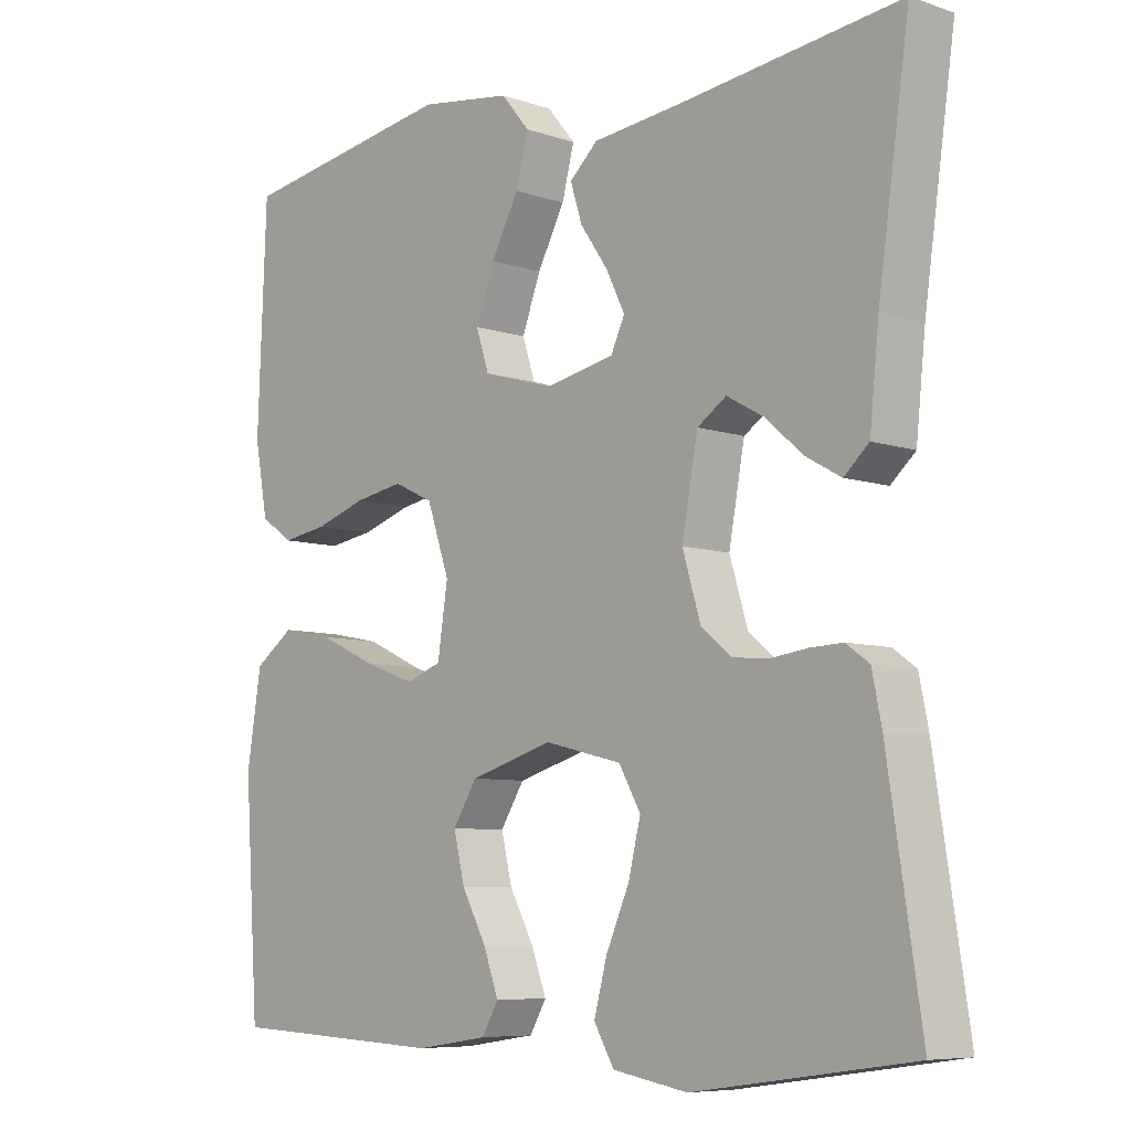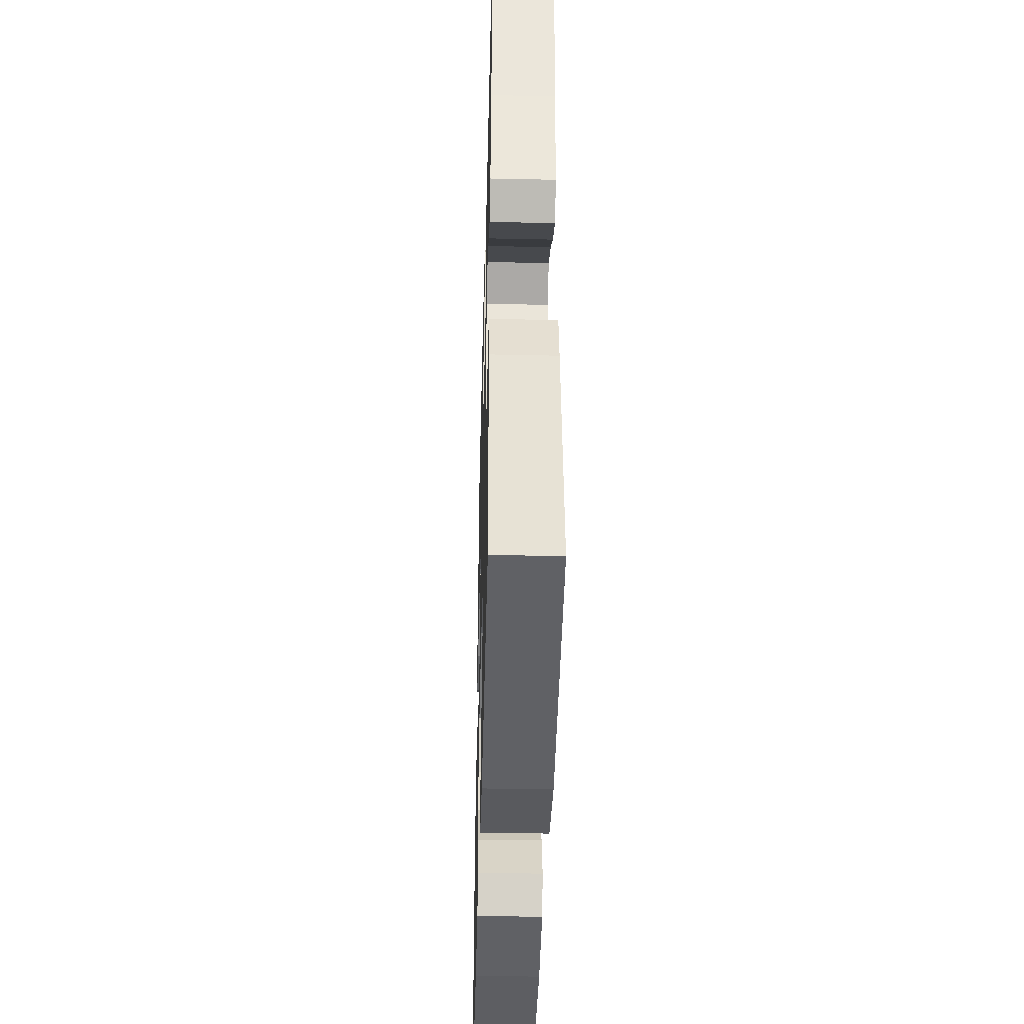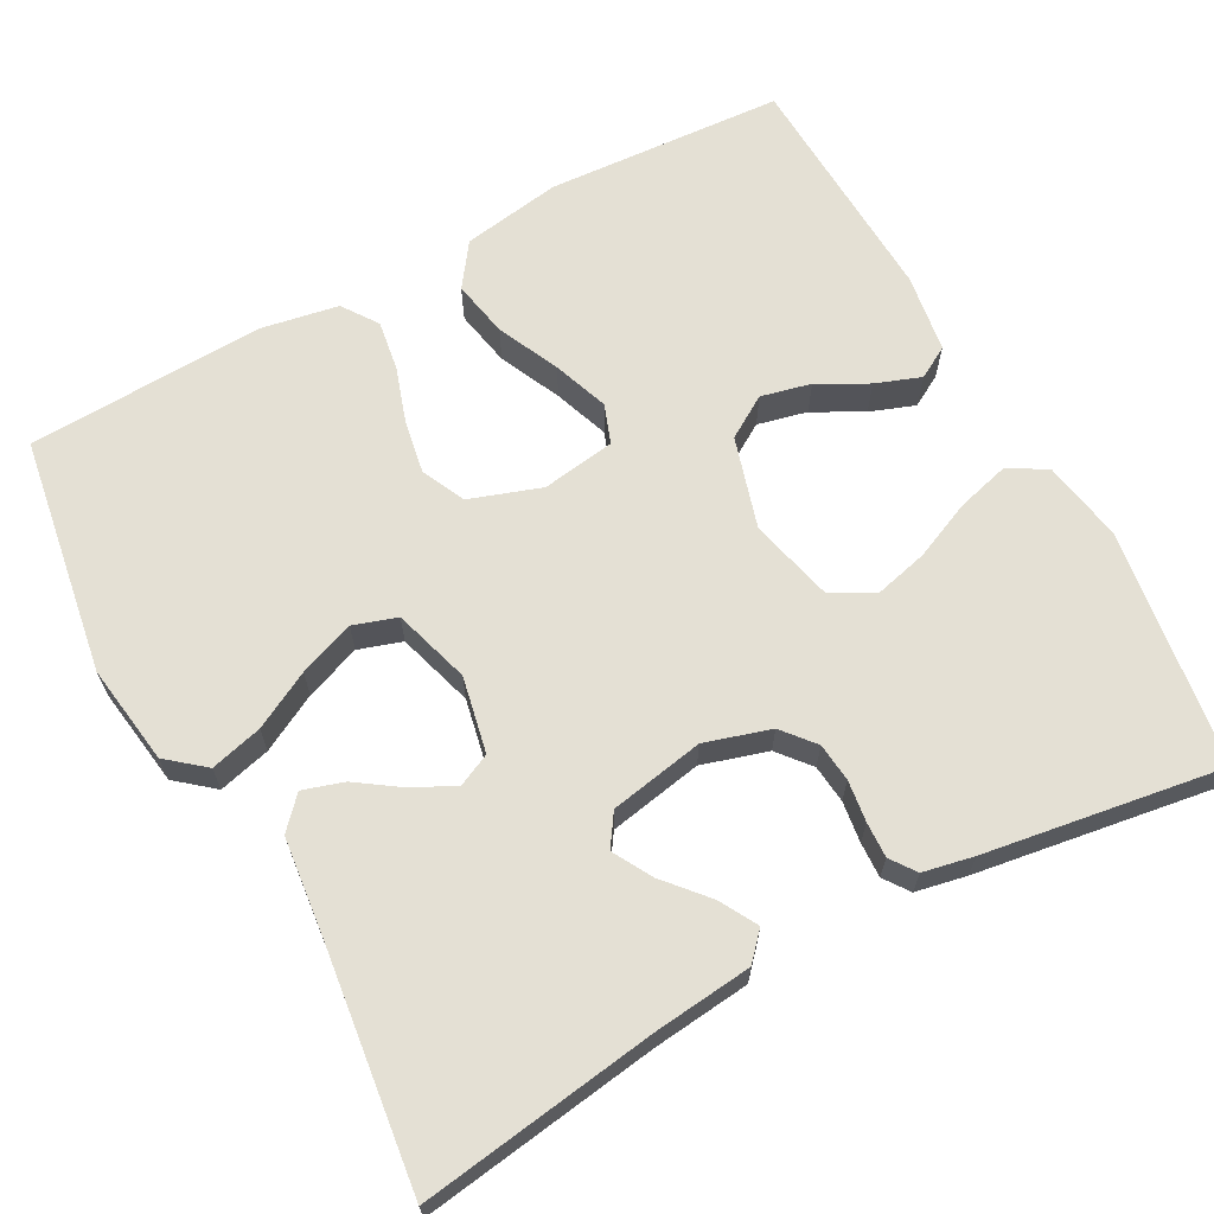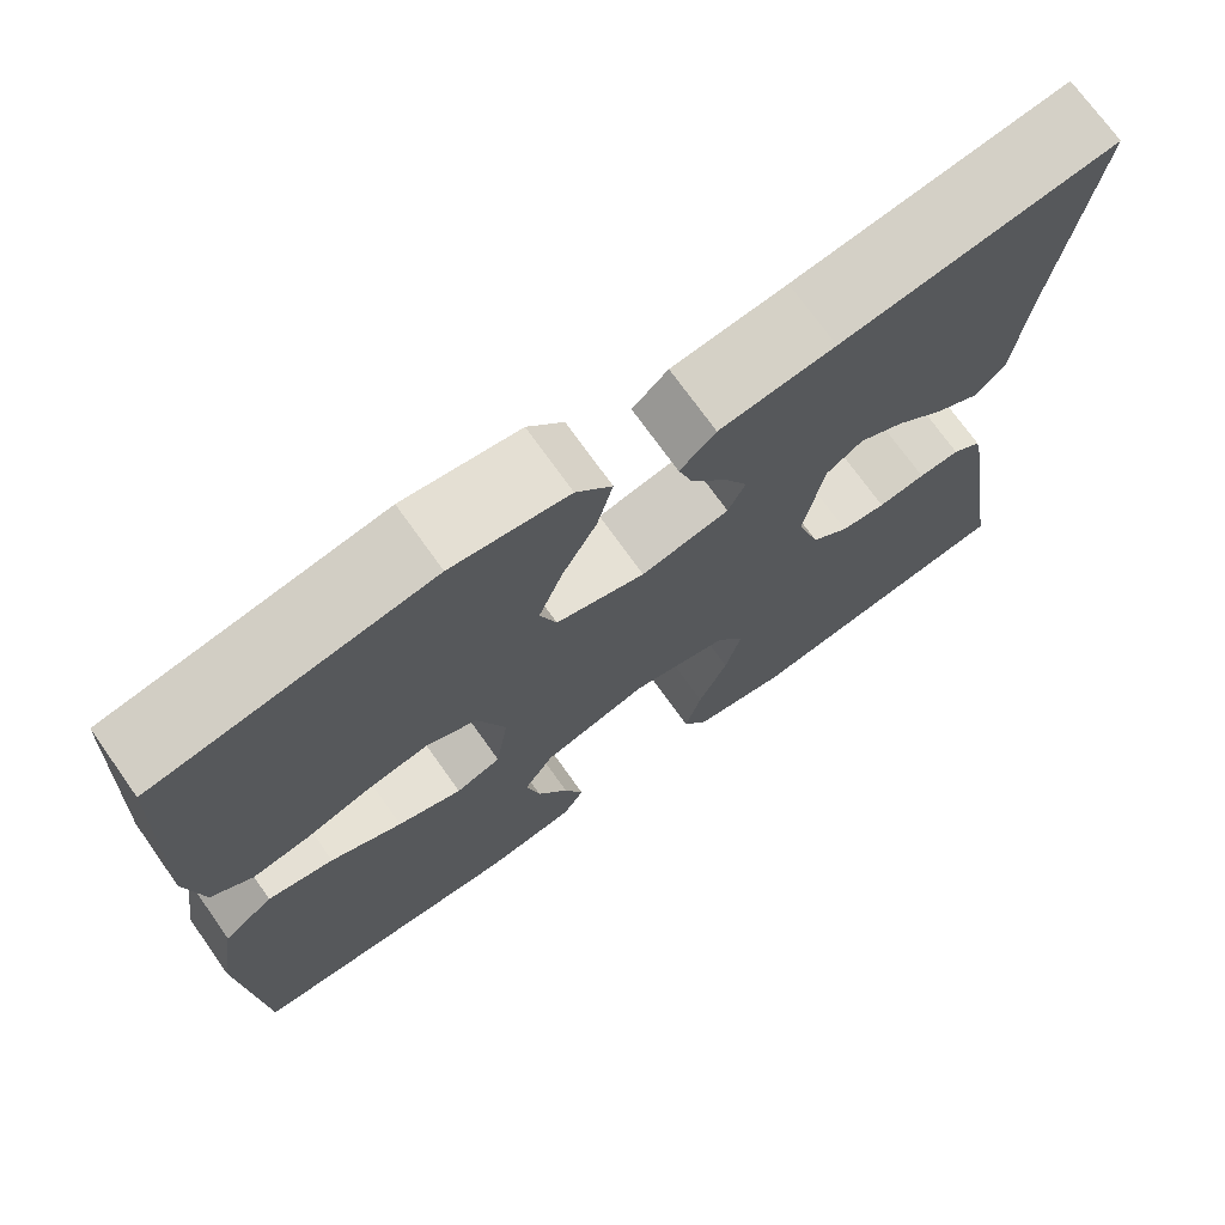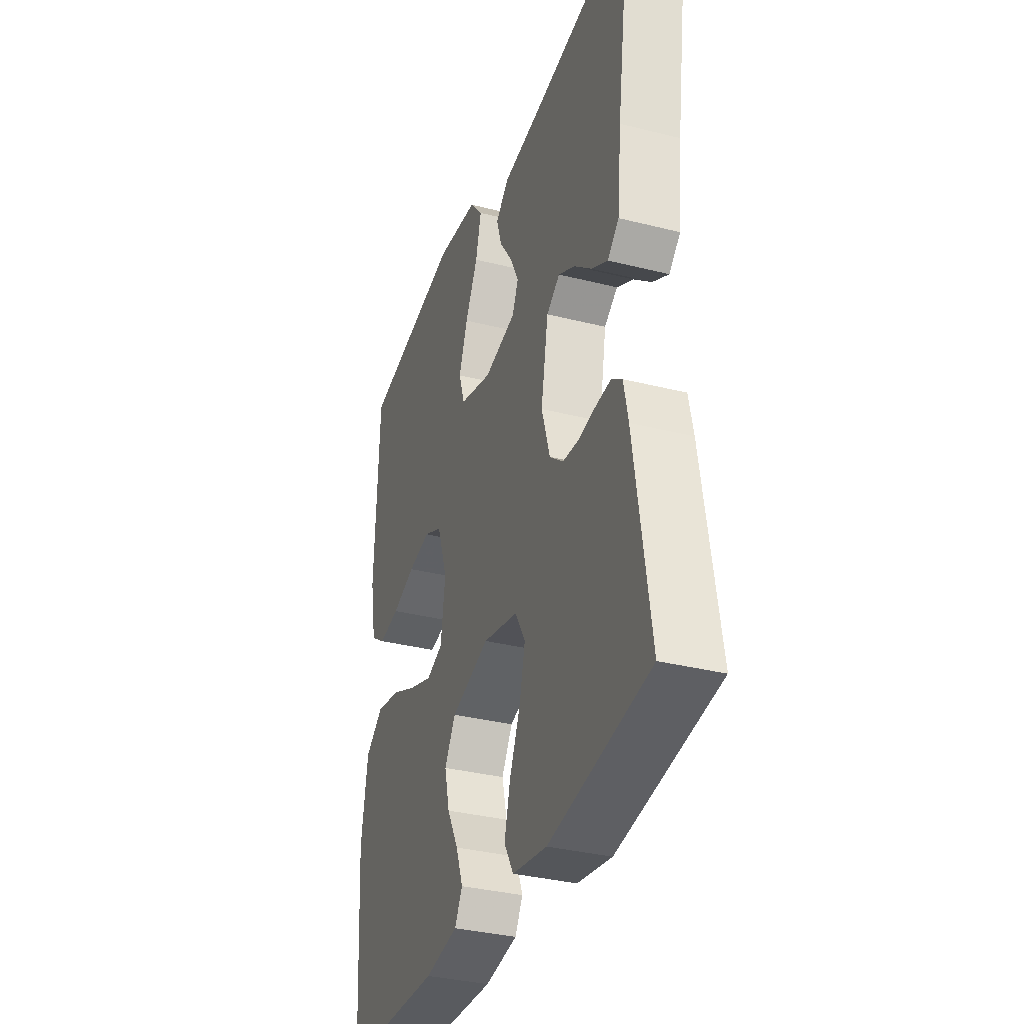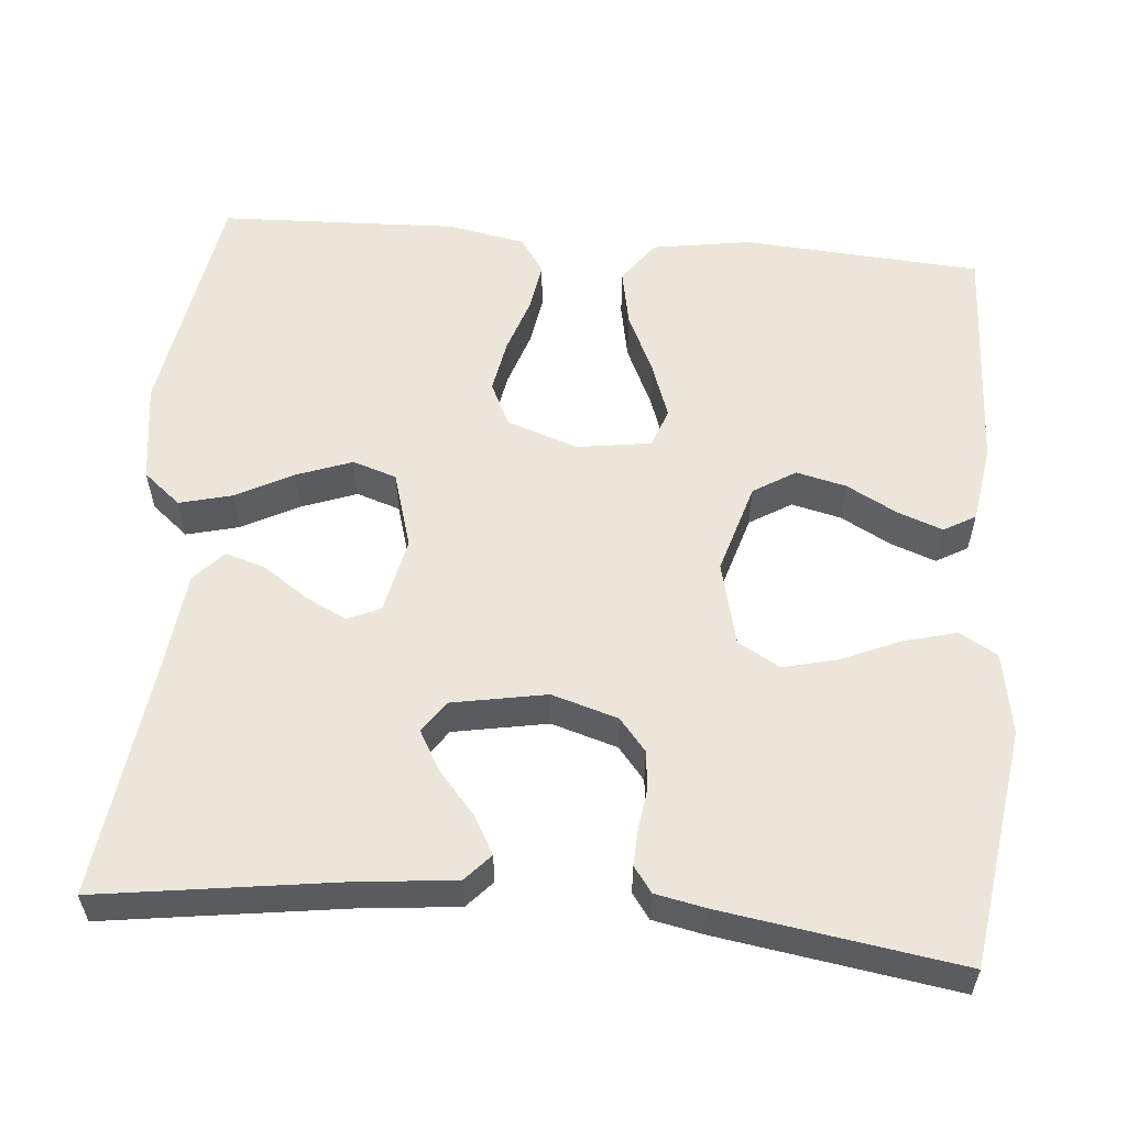
<metadata>
{"format":"obj","ext":"obj","renderer":"f3d","projection":"perspective","resolution":1024,"background":"white","views":[{"elev":-7.4,"azim":46.2,"up":"+Z"},{"elev":-41.5,"azim":88.5,"up":"+Z"},{"elev":66.1,"azim":61.4,"up":"+Y"},{"elev":72.4,"azim":-35.4,"up":"+Z"},{"elev":-34.5,"azim":71.3,"up":"+Z"},{"elev":56.8,"azim":95.1,"up":"+Y"}]}
</metadata>
<code>
v 0.5 0.07 0.5
v 0.457 0.07 0.2
v 0.444 0.07 0.076
v 0.41 0.07 0.045
v 0.362 0.07 0.072
v 0.309 0.07 0.118
v 0.259 0.07 0.146
v 0.219 0.07 0.119
v 0.197 0.07 0
v 0.222 0.07 -0.083
v 0.263 0.07 -0.117
v 0.312 0.07 -0.122
v 0.364 0.07 -0.115
v 0.409 0.07 -0.113
v 0.441 0.07 -0.136
v 0.454 0.07 -0.2
v 0.5 0.07 -0.5
v 0.2 0.07 -0.543
v 0.097 0.07 -0.525
v 0.069 0.07 -0.477
v 0.087 0.07 -0.41
v 0.119 0.07 -0.337
v 0.136 0.07 -0.268
v 0.106 0.07 -0.215
v 0 0.07 -0.189
v -0.115 0.07 -0.223
v -0.148 0.07 -0.276
v -0.133 0.07 -0.339
v -0.099 0.07 -0.402
v -0.078 0.07 -0.459
v -0.101 0.07 -0.499
v -0.2 0.07 -0.514
v -0.5 0.07 -0.5
v -0.52 0.07 -0.2
v -0.5 0.07 -0.075
v -0.446 0.07 -0.036
v -0.374 0.07 -0.05
v -0.296 0.07 -0.086
v -0.226 0.07 -0.111
v -0.177 0.07 -0.093
v -0.163 0.07 0
v -0.194 0.07 0.09
v -0.249 0.07 0.116
v -0.316 0.07 0.104
v -0.386 0.07 0.081
v -0.449 0.07 0.071
v -0.494 0.07 0.102
v -0.512 0.07 0.2
v -0.5 0.07 0.5
v -0.2 0.07 0.549
v -0.073 0.07 0.531
v -0.034 0.07 0.484
v -0.051 0.07 0.418
v -0.089 0.07 0.346
v -0.115 0.07 0.276
v -0.097 0.07 0.221
v 0 0.07 0.192
v 0.096 0.07 0.212
v 0.115 0.07 0.253
v 0.089 0.07 0.306
v 0.051 0.07 0.361
v 0.035 0.07 0.412
v 0.074 0.07 0.448
v 0.2 0.07 0.462
v 0.5 0 0.5
v 0.457 0 0.2
v 0.444 0 0.076
v 0.41 0 0.045
v 0.362 0 0.072
v 0.309 0 0.118
v 0.259 0 0.146
v 0.219 0 0.119
v 0.197 0 0
v 0.222 0 -0.083
v 0.263 0 -0.117
v 0.312 0 -0.122
v 0.364 0 -0.115
v 0.409 0 -0.113
v 0.441 0 -0.136
v 0.454 0 -0.2
v 0.5 0 -0.5
v 0.2 0 -0.543
v 0.097 0 -0.525
v 0.069 0 -0.477
v 0.087 0 -0.41
v 0.119 0 -0.337
v 0.136 0 -0.268
v 0.106 0 -0.215
v 0 0 -0.189
v -0.115 0 -0.223
v -0.148 0 -0.276
v -0.133 0 -0.339
v -0.099 0 -0.402
v -0.078 0 -0.459
v -0.101 0 -0.499
v -0.2 0 -0.514
v -0.5 0 -0.5
v -0.52 0 -0.2
v -0.5 0 -0.075
v -0.446 0 -0.036
v -0.374 0 -0.05
v -0.296 0 -0.086
v -0.226 0 -0.111
v -0.177 0 -0.093
v -0.163 0 0
v -0.194 0 0.09
v -0.249 0 0.116
v -0.316 0 0.104
v -0.386 0 0.081
v -0.449 0 0.071
v -0.494 0 0.102
v -0.512 0 0.2
v -0.5 0 0.5
v -0.2 0 0.549
v -0.073 0 0.531
v -0.034 0 0.484
v -0.051 0 0.418
v -0.089 0 0.346
v -0.115 0 0.276
v -0.097 0 0.221
v 0 0 0.192
v 0.096 0 0.212
v 0.115 0 0.253
v 0.089 0 0.306
v 0.051 0 0.361
v 0.035 0 0.412
v 0.074 0 0.448
v 0.2 0 0.462
f 61 62 63 64
f 60 61 64 1
f 59 60 1 2
f 58 59 2 3
f 51 52 53 54
f 51 54 55
f 50 51 55
f 49 50 55
f 48 49 55 56
f 44 45 46 47
f 43 44 47 48
f 35 36 37 38
f 35 38 39
f 34 35 39
f 33 34 39
f 32 33 39 40
f 28 29 30 31
f 27 28 31 32
f 19 20 21 22
f 19 22 23
f 18 19 23
f 17 18 23
f 16 17 23 24
f 12 13 14 15
f 11 12 15 16
f 3 4 5 6
f 3 6 7
f 58 3 7
f 57 58 7 8
f 43 48 56 57
f 42 43 57 8
f 41 42 8 9
f 27 32 40 41
f 26 27 41
f 25 26 41 9
f 11 16 24 25
f 10 11 25
f 9 10 25
f 128 127 126 125
f 65 128 125 124
f 66 65 124 123
f 67 66 123 122
f 118 117 116 115
f 119 118 115
f 119 115 114
f 119 114 113
f 120 119 113 112
f 111 110 109 108
f 112 111 108 107
f 102 101 100 99
f 103 102 99
f 103 99 98
f 103 98 97
f 104 103 97 96
f 95 94 93 92
f 96 95 92 91
f 86 85 84 83
f 87 86 83
f 87 83 82
f 87 82 81
f 88 87 81 80
f 79 78 77 76
f 80 79 76 75
f 70 69 68 67
f 71 70 67
f 71 67 122
f 72 71 122 121
f 121 120 112 107
f 72 121 107 106
f 73 72 106 105
f 105 104 96 91
f 105 91 90
f 73 105 90 89
f 89 88 80 75
f 89 75 74
f 89 74 73
f 1 65 66 2
f 2 66 67 3
f 3 67 68 4
f 4 68 69 5
f 5 69 70 6
f 6 70 71 7
f 7 71 72 8
f 8 72 73 9
f 9 73 74 10
f 10 74 75 11
f 11 75 76 12
f 12 76 77 13
f 13 77 78 14
f 14 78 79 15
f 15 79 80 16
f 16 80 81 17
f 17 81 82 18
f 18 82 83 19
f 19 83 84 20
f 20 84 85 21
f 21 85 86 22
f 22 86 87 23
f 23 87 88 24
f 24 88 89 25
f 25 89 90 26
f 26 90 91 27
f 27 91 92 28
f 28 92 93 29
f 29 93 94 30
f 30 94 95 31
f 31 95 96 32
f 32 96 97 33
f 33 97 98 34
f 34 98 99 35
f 35 99 100 36
f 36 100 101 37
f 37 101 102 38
f 38 102 103 39
f 39 103 104 40
f 40 104 105 41
f 41 105 106 42
f 42 106 107 43
f 43 107 108 44
f 44 108 109 45
f 45 109 110 46
f 46 110 111 47
f 47 111 112 48
f 48 112 113 49
f 49 113 114 50
f 50 114 115 51
f 51 115 116 52
f 52 116 117 53
f 53 117 118 54
f 54 118 119 55
f 55 119 120 56
f 56 120 121 57
f 57 121 122 58
f 58 122 123 59
f 59 123 124 60
f 60 124 125 61
f 61 125 126 62
f 62 126 127 63
f 63 127 128 64
f 64 128 65 1

</code>
